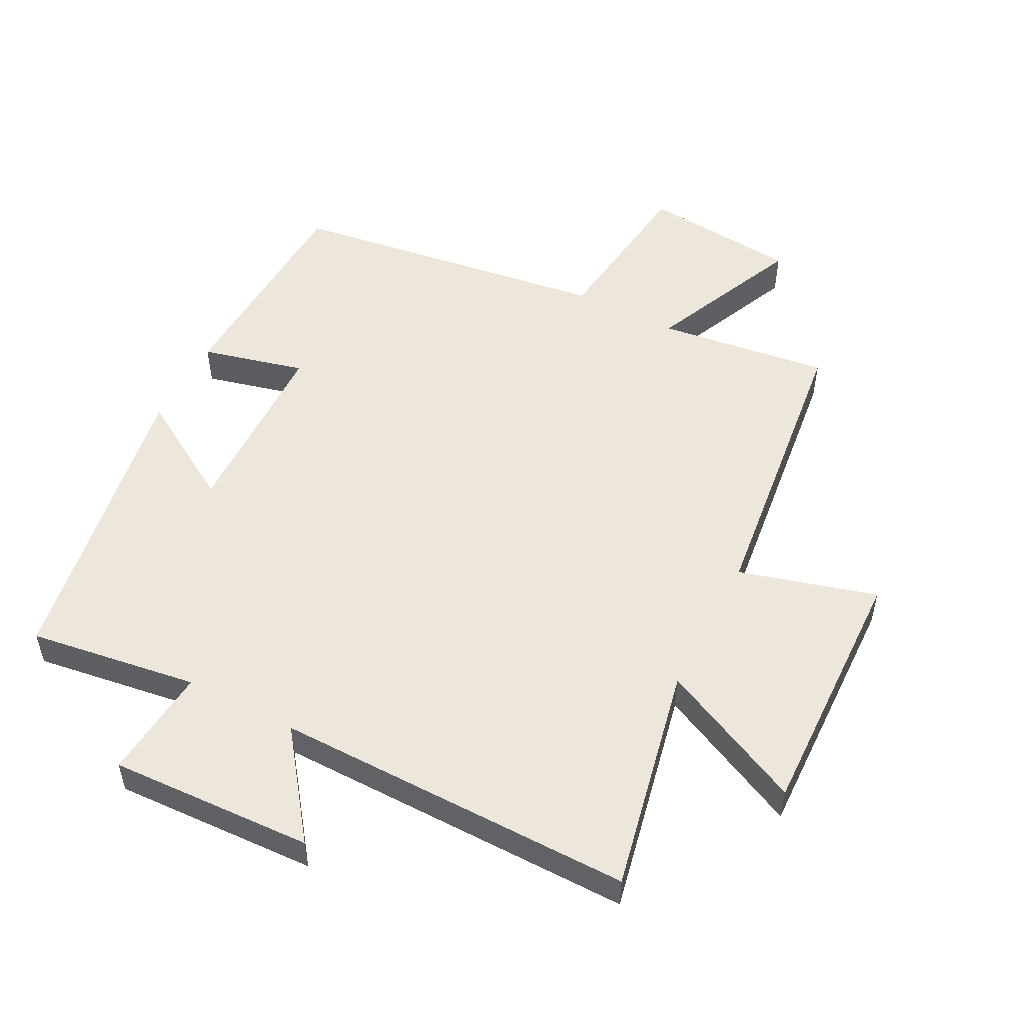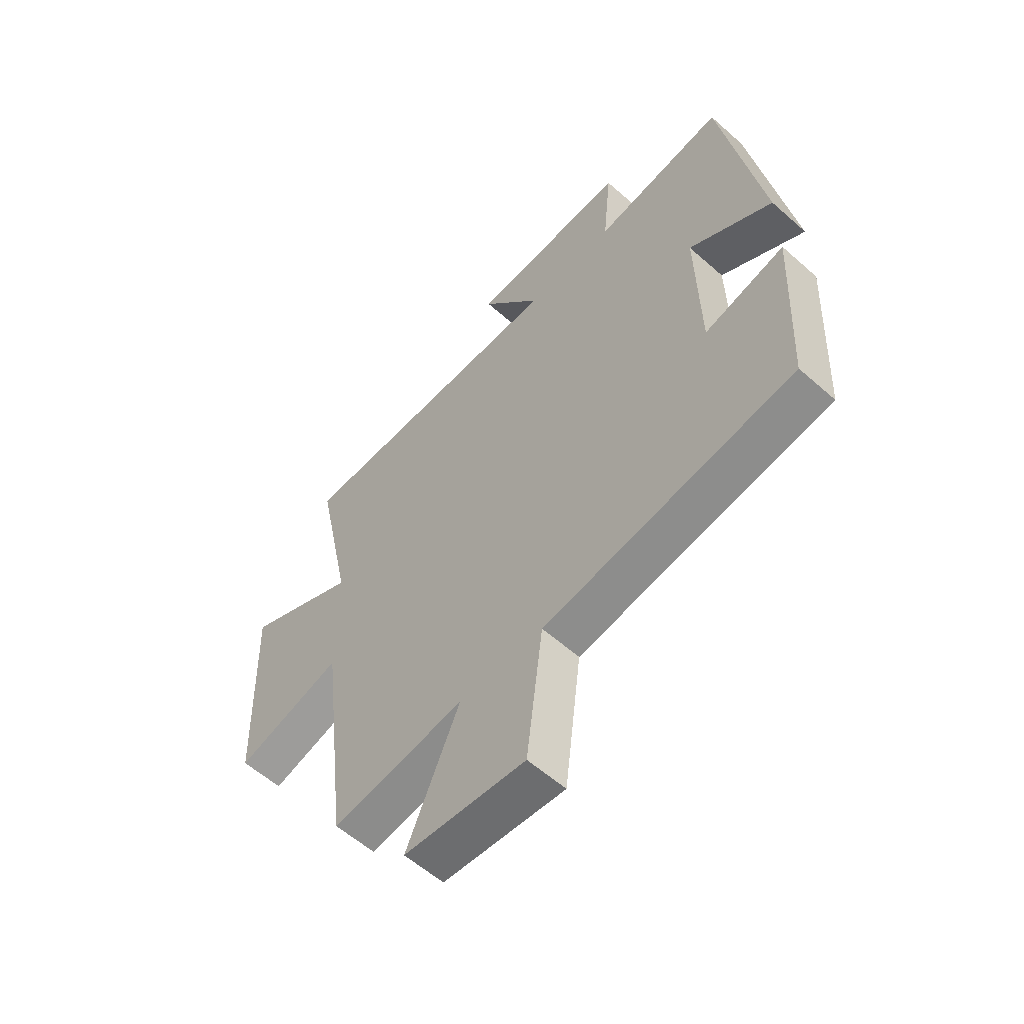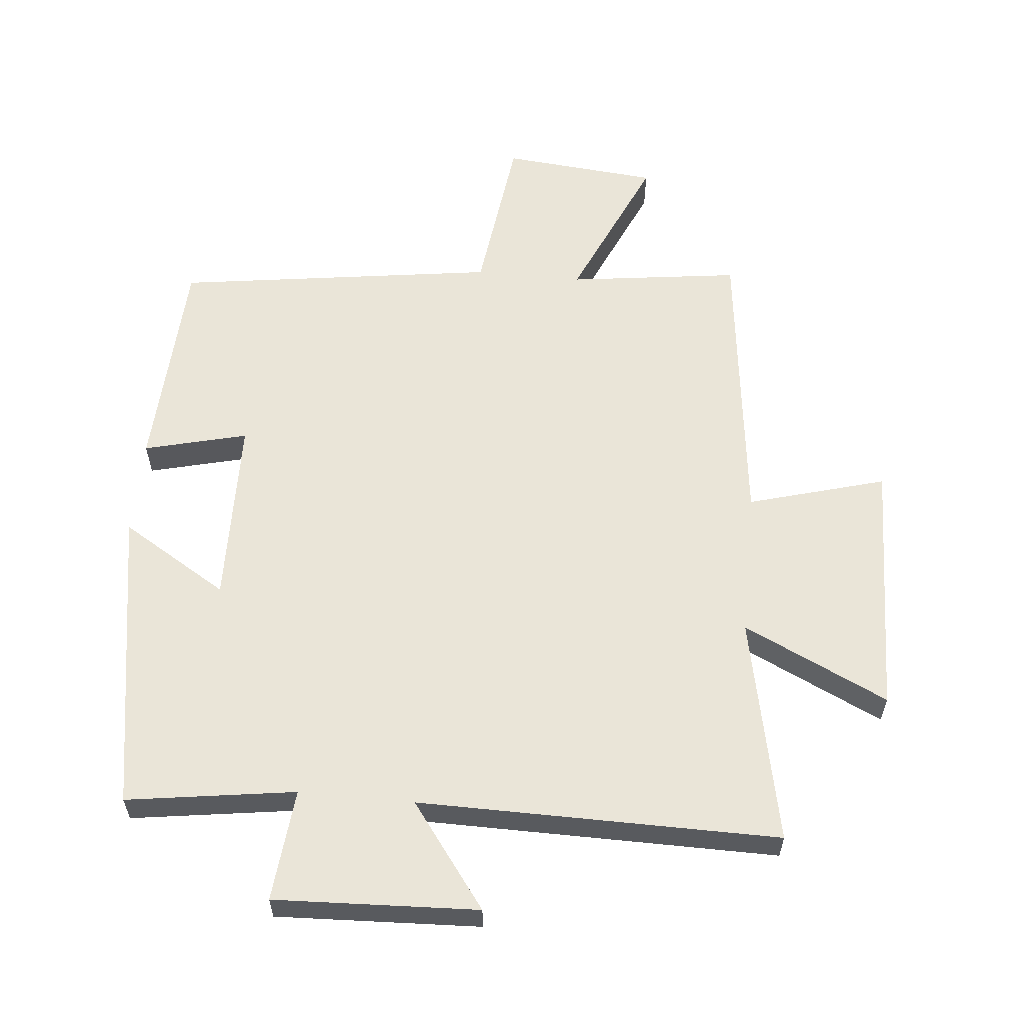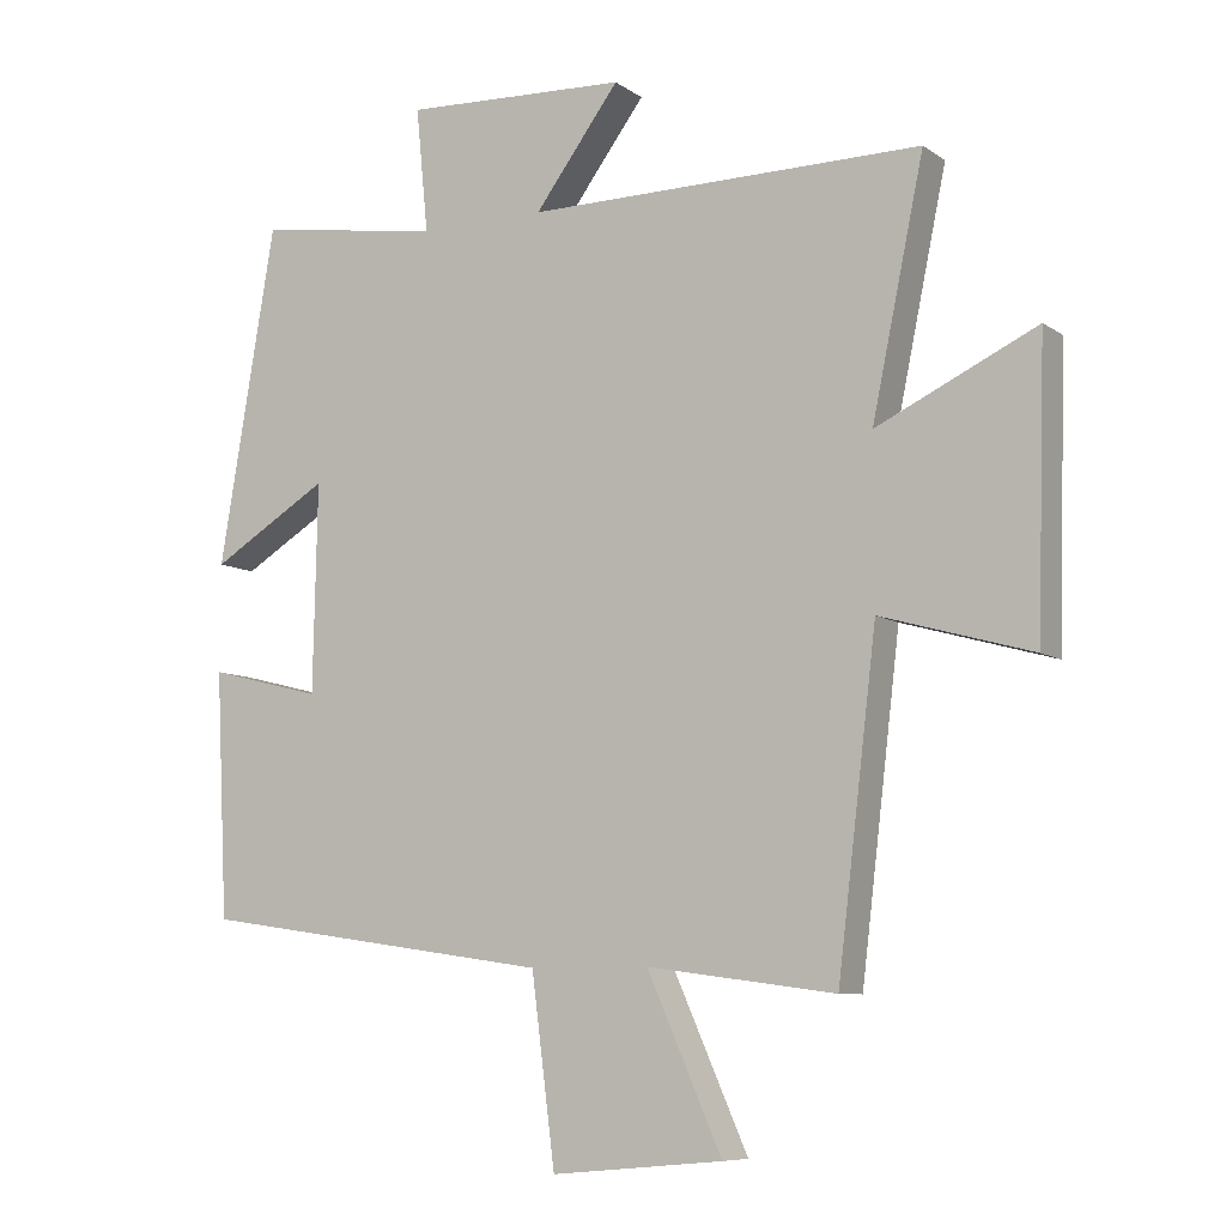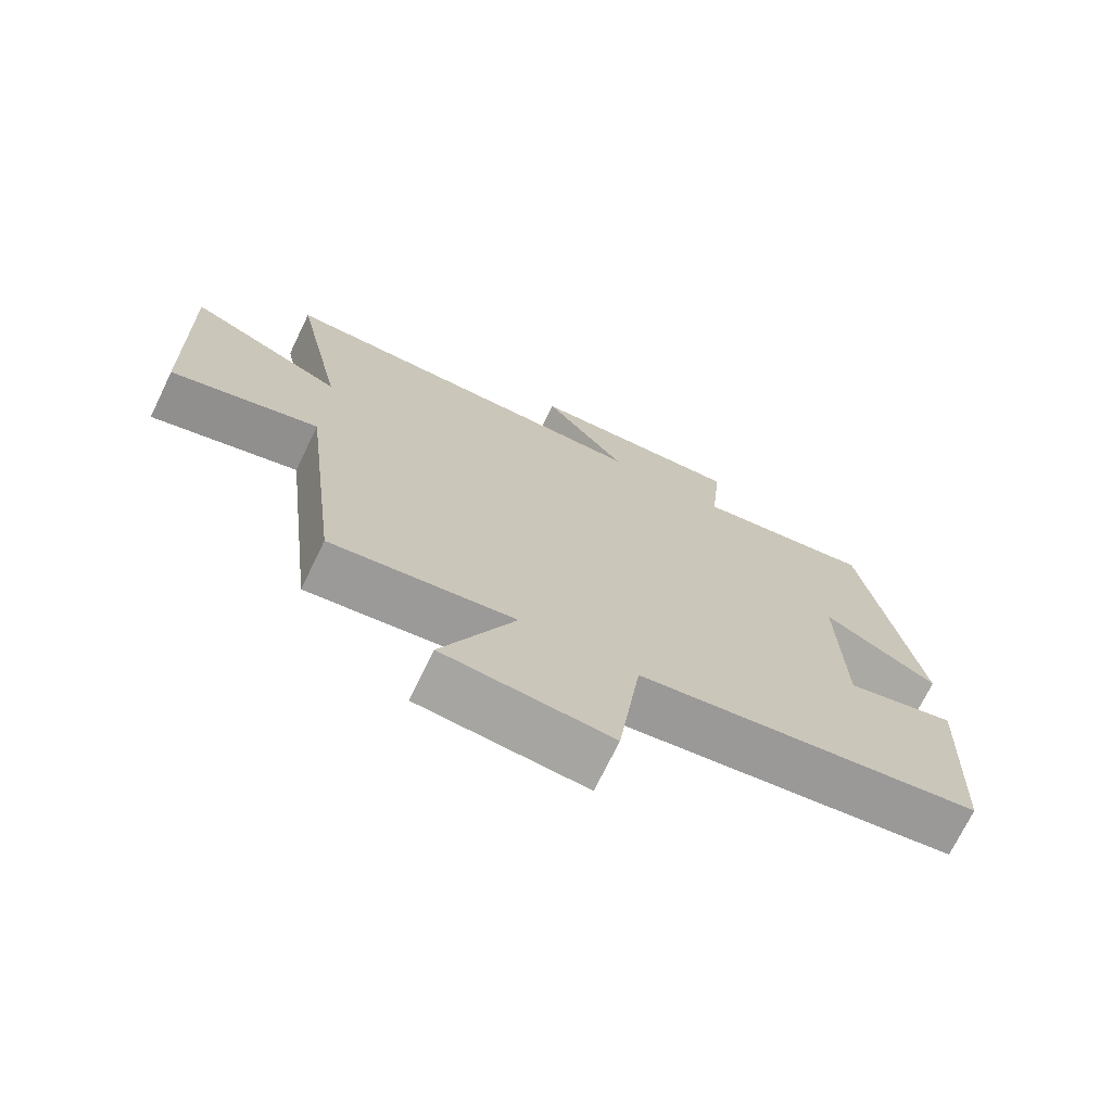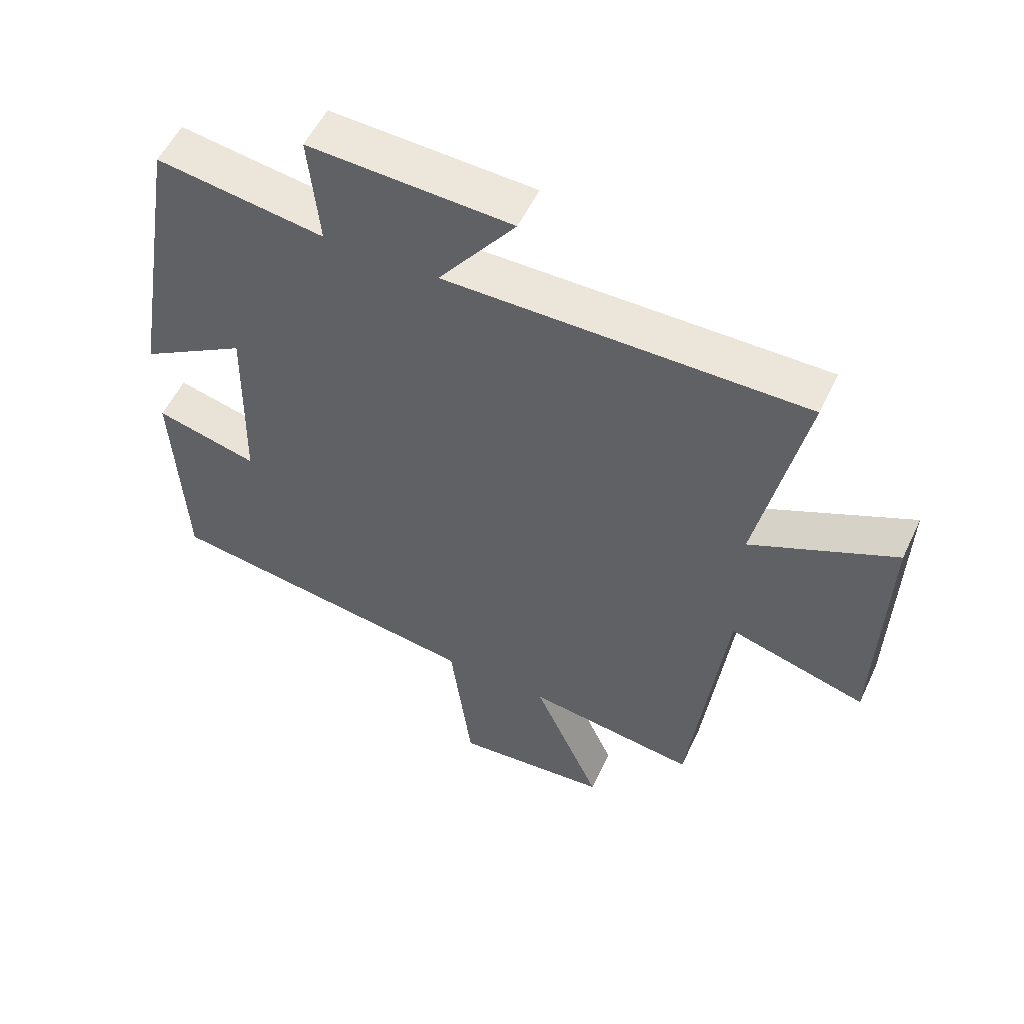
<metadata>
{"format":"obj","ext":"obj","renderer":"f3d","projection":"perspective","resolution":1024,"background":"white","views":[{"elev":52.5,"azim":27.4,"up":"+Y"},{"elev":-58.1,"azim":-132.5,"up":"+Z"},{"elev":59.1,"azim":5.5,"up":"+Y"},{"elev":-8.3,"azim":29.7,"up":"+Z"},{"elev":-72.3,"azim":154.1,"up":"+Z"},{"elev":54.7,"azim":25.1,"up":"+Z"}]}
</metadata>
<code>
v 0.445 0.07 -0.535
v 0.181 0.07 -0.5
v 0.286 0.07 -0.737
v 0.046 0.07 -0.759
v 0.013 0.07 -0.5
v -0.483 0.07 -0.429
v -0.5 0.07 -0.086
v -0.341 0.07 -0.126
v -0.335 0.07 0.166
v -0.5 0.07 0.066
v -0.421 0.07 0.538
v -0.161 0.07 0.5
v -0.178 0.07 0.674
v 0.136 0.07 0.66
v 0.017 0.07 0.5
v 0.573 0.07 0.504
v 0.5 0.07 0.154
v 0.724 0.07 0.26
v 0.712 0.07 -0.138
v 0.5 0.07 -0.078
v 0.445 0 -0.535
v 0.181 0 -0.5
v 0.286 0 -0.737
v 0.046 0 -0.759
v 0.013 0 -0.5
v -0.483 0 -0.429
v -0.5 0 -0.086
v -0.341 0 -0.126
v -0.335 0 0.166
v -0.5 0 0.066
v -0.421 0 0.538
v -0.161 0 0.5
v -0.178 0 0.674
v 0.136 0 0.66
v 0.017 0 0.5
v 0.573 0 0.504
v 0.5 0 0.154
v 0.724 0 0.26
v 0.712 0 -0.138
v 0.5 0 -0.078
f 17 18 19 20
f 17 20 1 2
f 15 16 17 2
f 12 13 14 15
f 12 15 2
f 9 10 11 12
f 8 9 12 2
f 7 8 2
f 6 7 2
f 5 6 2
f 2 3 4 5
f 40 39 38 37
f 22 21 40 37
f 22 37 36 35
f 35 34 33 32
f 22 35 32
f 32 31 30 29
f 22 32 29 28
f 22 28 27
f 22 27 26
f 22 26 25
f 25 24 23 22
f 1 21 22 2
f 2 22 23 3
f 3 23 24 4
f 4 24 25 5
f 5 25 26 6
f 6 26 27 7
f 7 27 28 8
f 8 28 29 9
f 9 29 30 10
f 10 30 31 11
f 11 31 32 12
f 12 32 33 13
f 13 33 34 14
f 14 34 35 15
f 15 35 36 16
f 16 36 37 17
f 17 37 38 18
f 18 38 39 19
f 19 39 40 20
f 20 40 21 1

</code>
